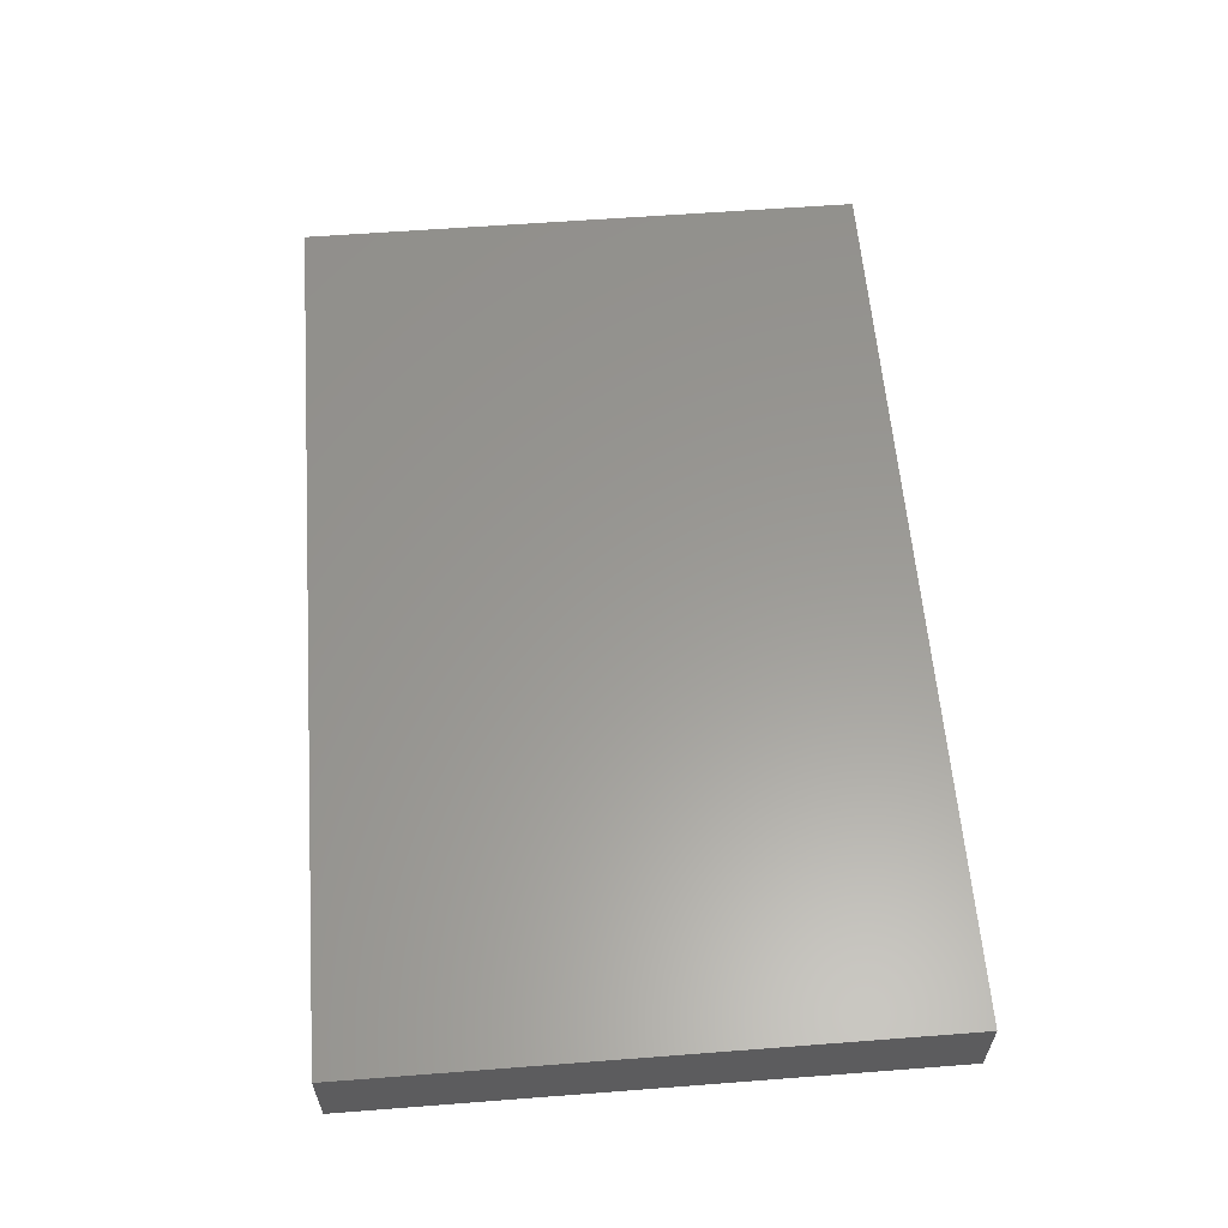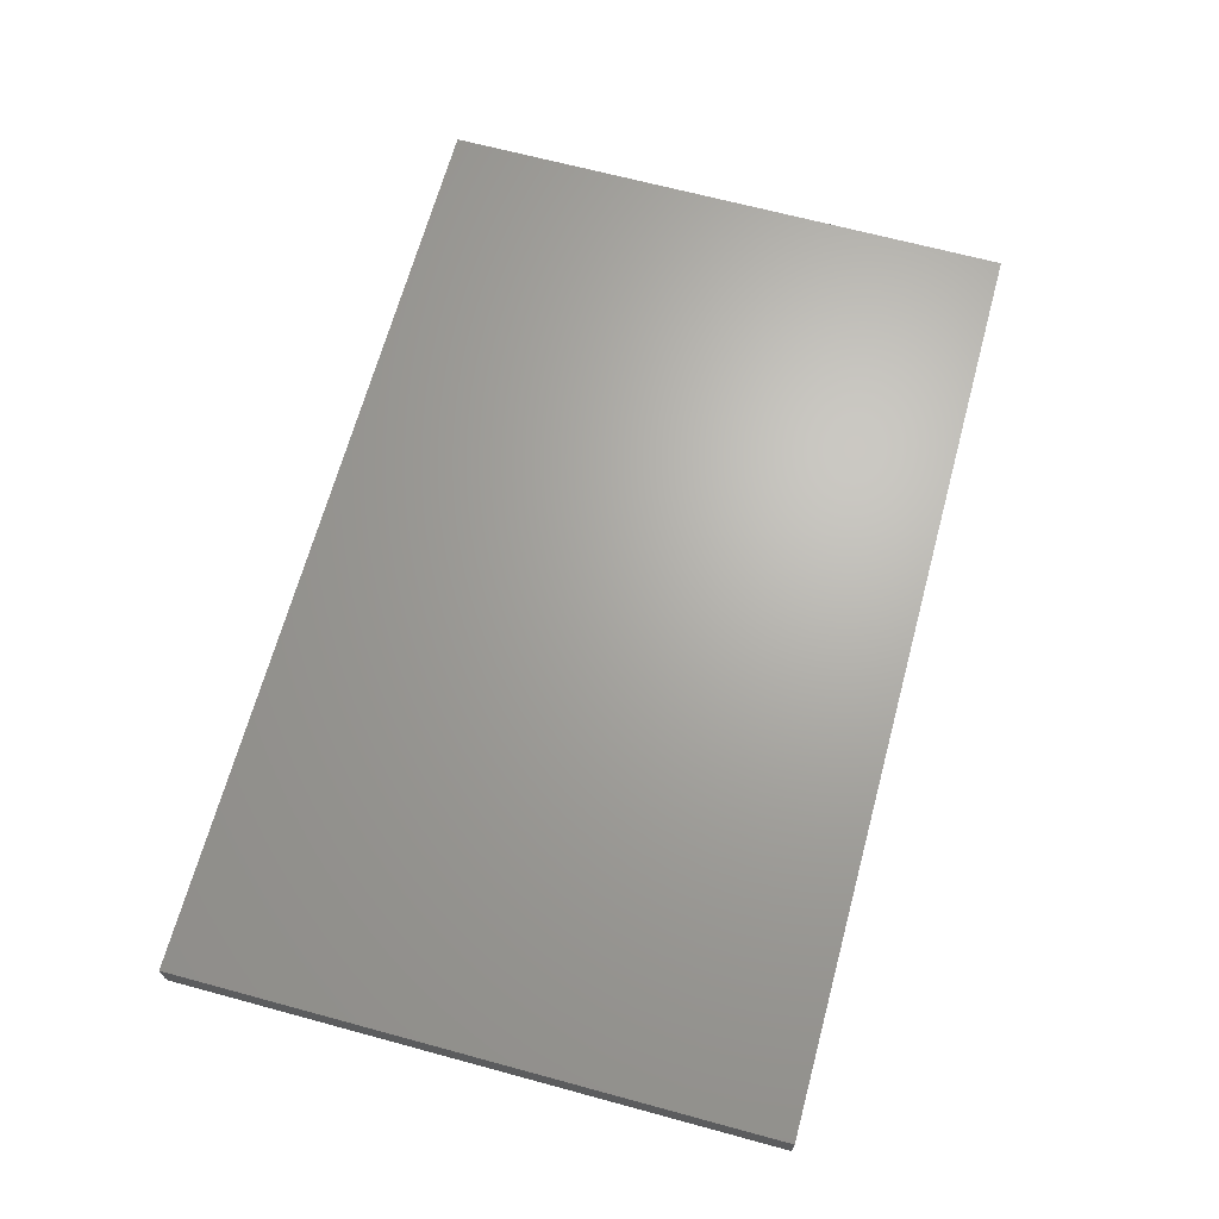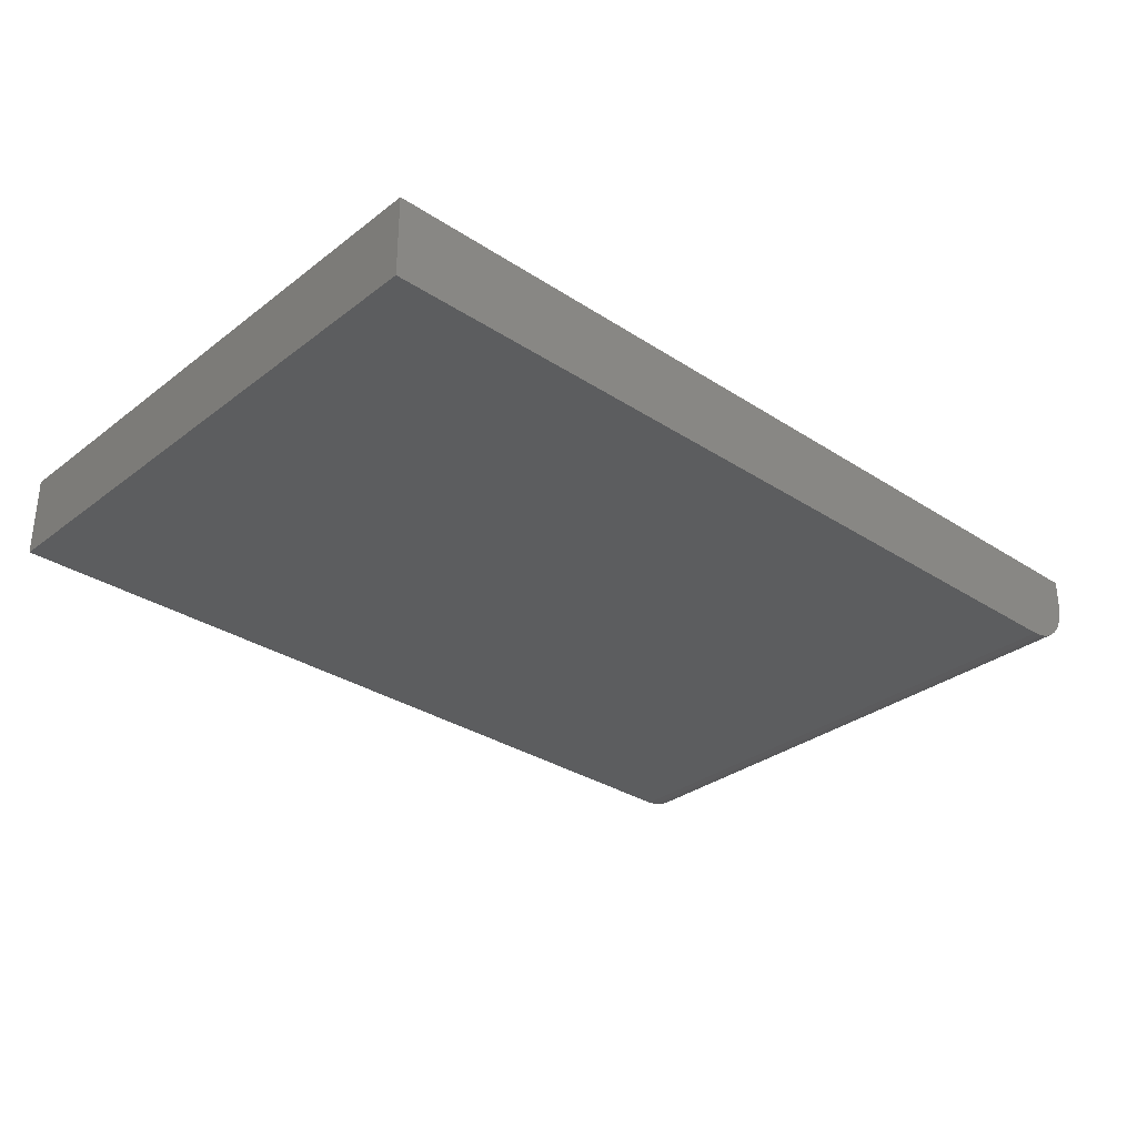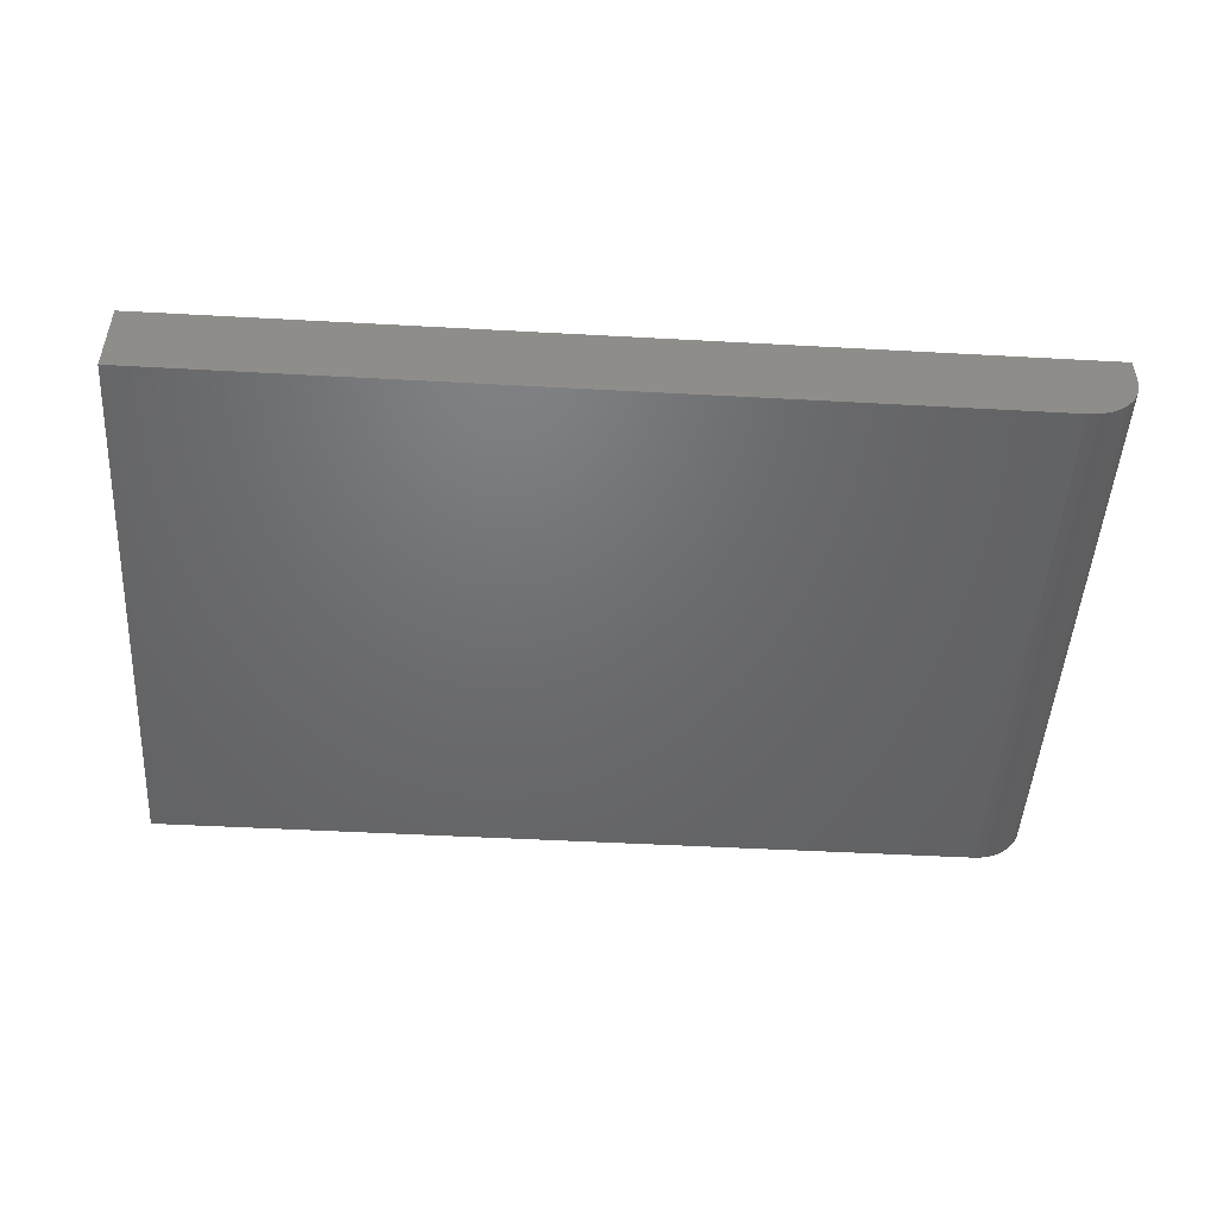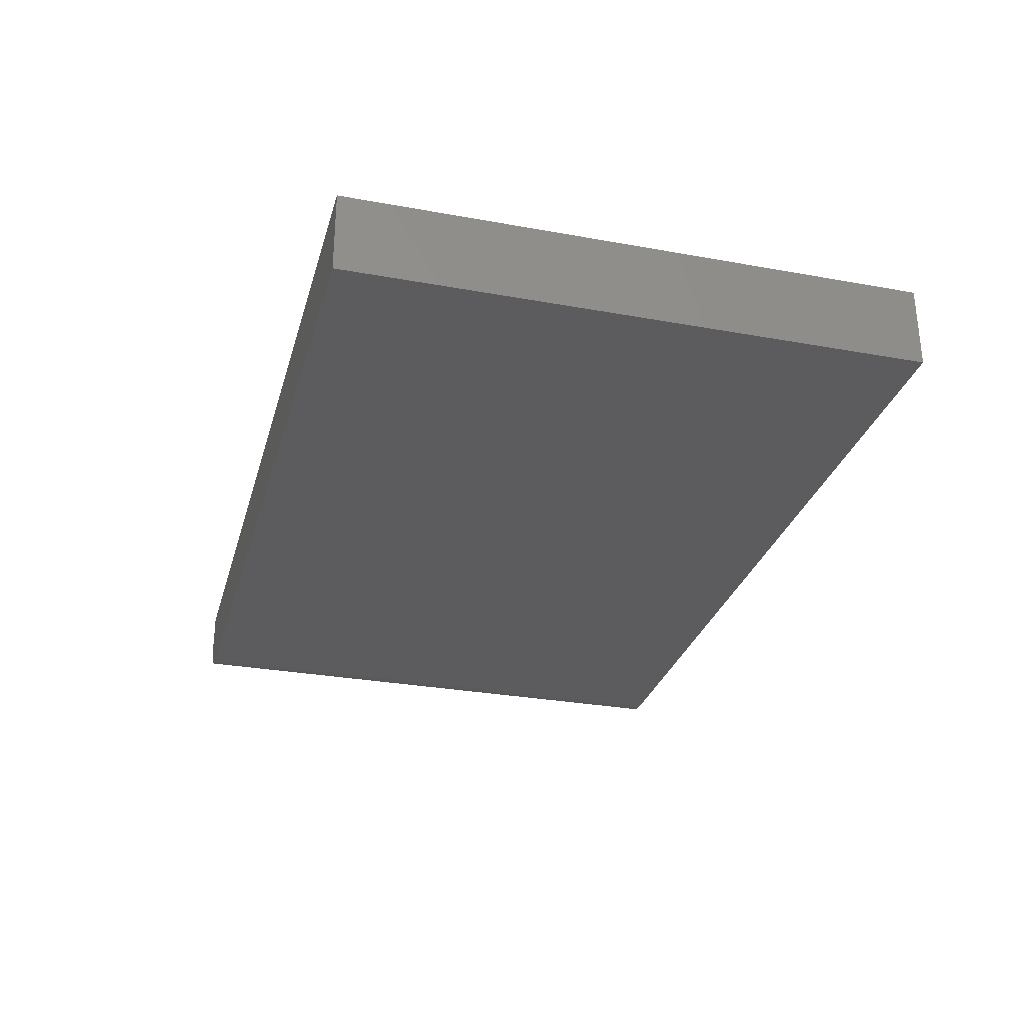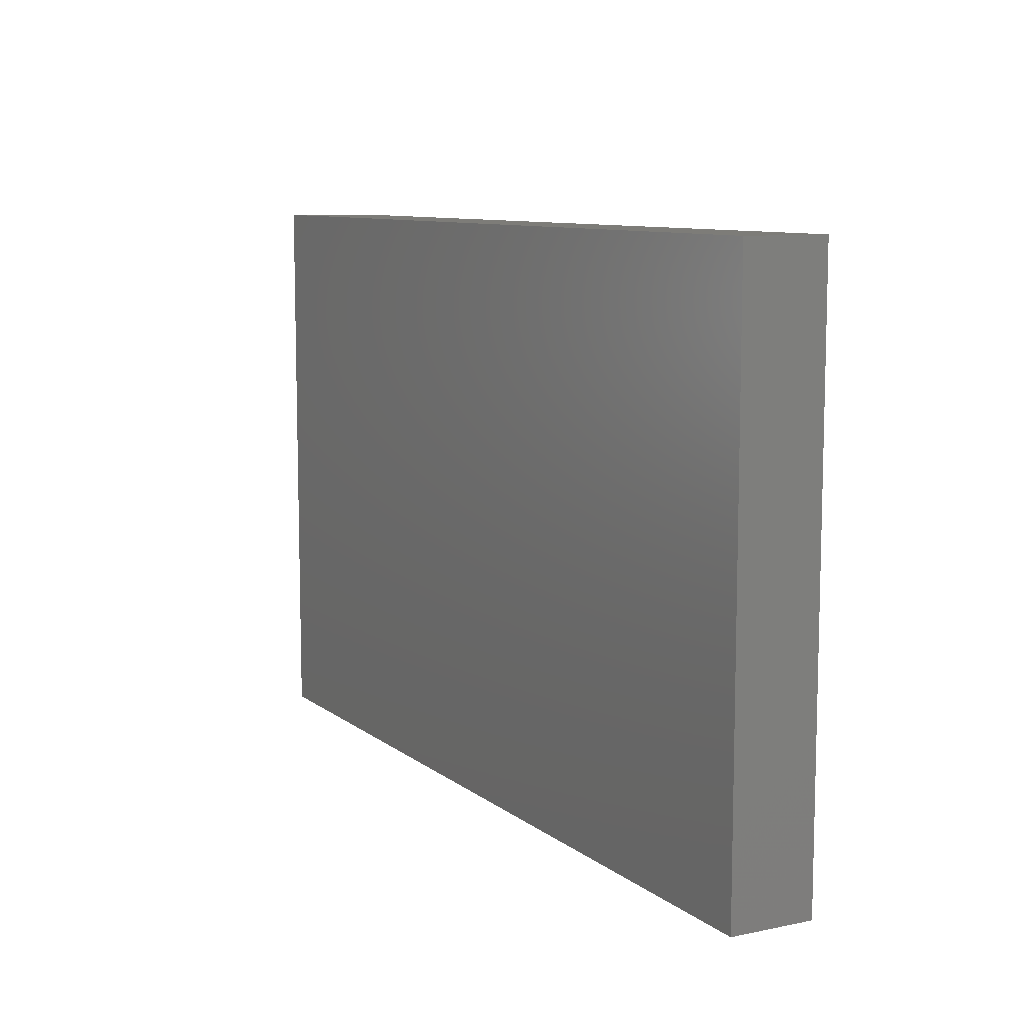
<metadata>
{"format":"stl","ext":"stl","renderer":"f3d","projection":"perspective","resolution":1024,"background":"white","views":[{"elev":59.5,"azim":85.5,"up":"+Z"},{"elev":66.8,"azim":-74.8,"up":"+Z"},{"elev":-31.4,"azim":137.2,"up":"+Z"},{"elev":-48.6,"azim":176.5,"up":"+Z"},{"elev":-29.5,"azim":75.0,"up":"+Z"},{"elev":9.3,"azim":61.5,"up":"+Y"}]}
</metadata>
<code>
# stl→obj: 24 verts, 44 faces
v -0.625 -0.5781 0
v -0.625 0.3446 0
v 0.75 -0.5781 0
v 0.75 0.3446 0
v -0.7109 0.3446 0.1328
v -0.7109 0.3446 0.08594
v -0.7109 -0.5781 0.1328
v -0.7109 -0.5781 0.08594
v 0.75 0.3446 0.1328
v -0.6418 0.3446 0.001651
v -0.6579 0.3446 0.006542
v -0.6727 0.3446 0.01448
v -0.6858 0.3446 0.02517
v -0.6965 0.3446 0.03819
v -0.7044 0.3446 0.05305
v -0.7093 0.3446 0.06917
v -0.7093 -0.5781 0.06917
v 0.75 -0.5781 0.1328
v -0.7044 -0.5781 0.05305
v -0.6965 -0.5781 0.03819
v -0.6858 -0.5781 0.02517
v -0.6727 -0.5781 0.01448
v -0.6579 -0.5781 0.006542
v -0.6418 -0.5781 0.001651
f 1 2 3
f 3 2 4
f 5 6 7
f 7 6 8
f 5 9 4
f 5 4 2
f 5 2 10
f 5 10 11
f 5 11 12
f 5 12 13
f 5 13 14
f 5 14 15
f 5 15 16
f 5 16 6
f 8 17 7
f 1 3 18
f 1 18 7
f 1 7 17
f 1 17 19
f 1 19 20
f 1 20 21
f 1 21 22
f 1 22 23
f 1 23 24
f 2 1 10
f 10 1 24
f 10 24 11
f 11 24 23
f 11 23 12
f 12 23 22
f 12 22 13
f 13 22 21
f 13 21 14
f 14 21 20
f 14 20 15
f 15 20 19
f 15 19 16
f 16 19 17
f 16 17 6
f 6 17 8
f 7 18 5
f 5 18 9
f 18 3 9
f 9 3 4

</code>
